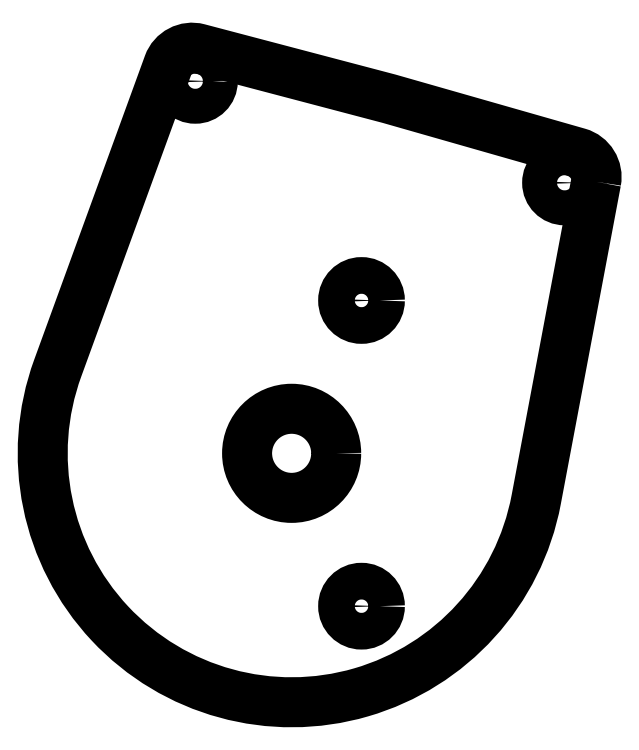
<metadata>
{"format":"dxf","ext":"dxf","renderer":"ezdxf+matplotlib","layout":"modelspace","background":"white","min_lineweight":24,"dpi":150}
</metadata>
<code>
0
SECTION
2
ENTITIES
0
CIRCLE
8
0
10
-211
20
-133.5
30
0
40
2.1
210
-0
220
0
230
1
0
CIRCLE
8
0
10
-219
20
-151
30
0
40
5.1
210
-0
220
0
230
1
0
CIRCLE
8
0
10
-211
20
-168.5
30
0
40
2.1
210
-0
220
0
230
1
0
CIRCLE
8
0
10
-187.7
20
-120
30
0
40
2
210
-0
220
0
230
1
0
CIRCLE
8
0
10
-230
20
-108.4
30
0
40
2
210
-0
220
0
230
1
0
LWPOLYLINE
8
0
90
7
70
1
43
0
10
-184.1
20
-119.9
42
0.3876
10
-186.2
20
-116.5
10
-207.8
20
-110.4
10
-229.6
20
-104.6
42
0.3876
10
-233.1
20
-106.4
10
-245.8
20
-141.2
42
1.085
10
-191
20
-156.2
0
ENDSEC
0
EOF

</code>
